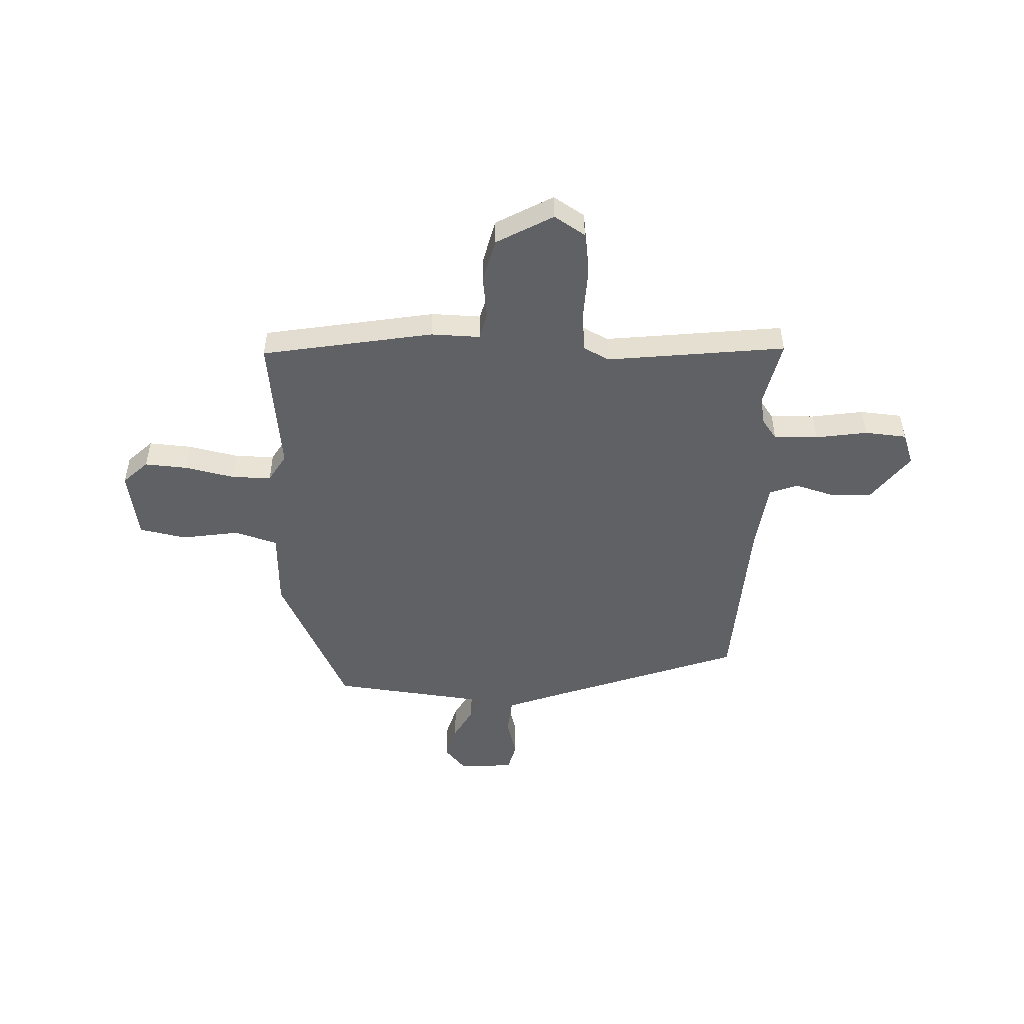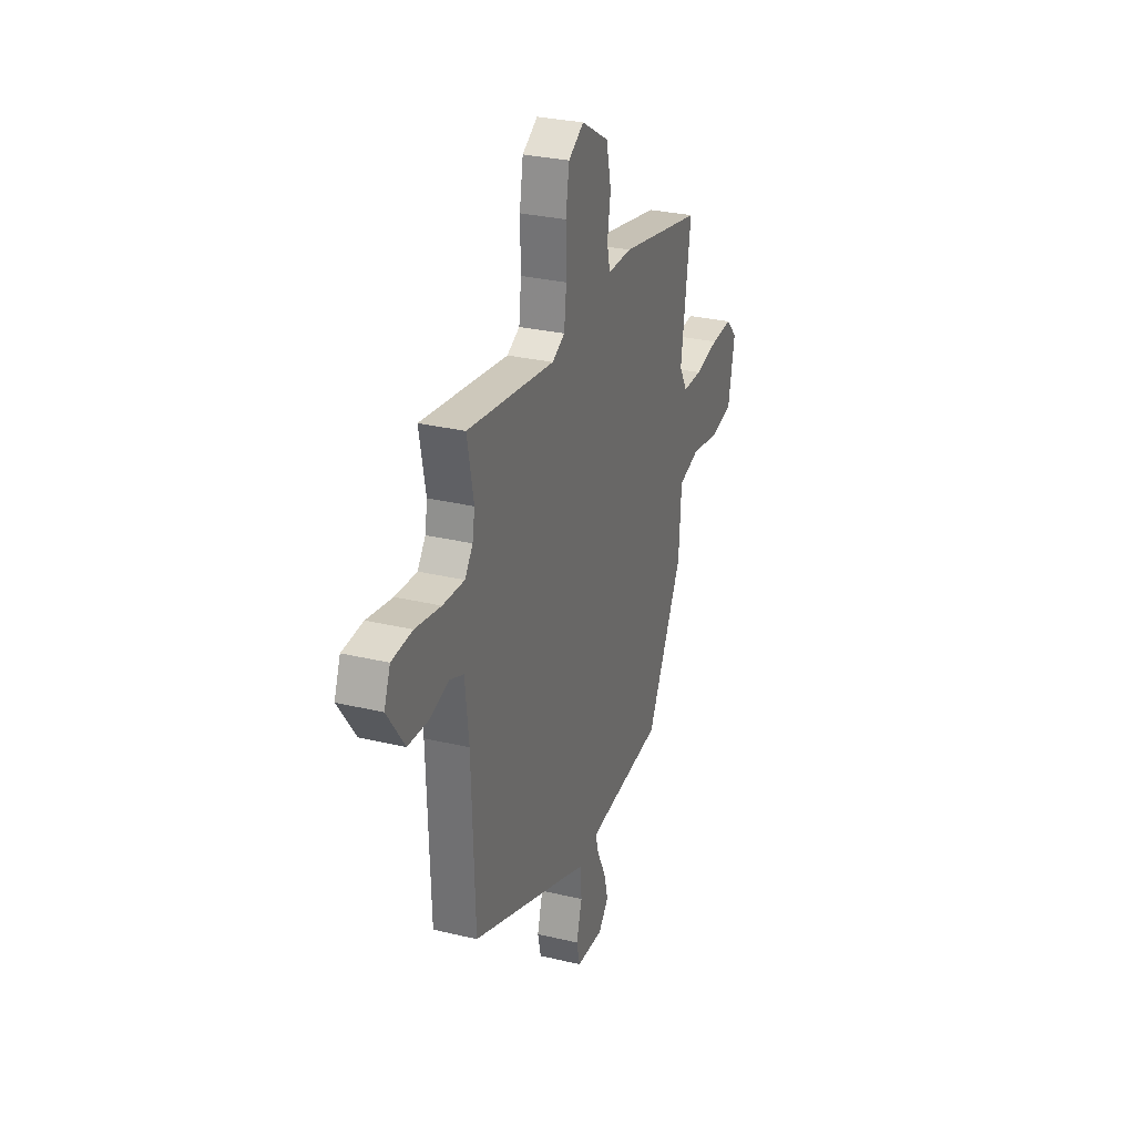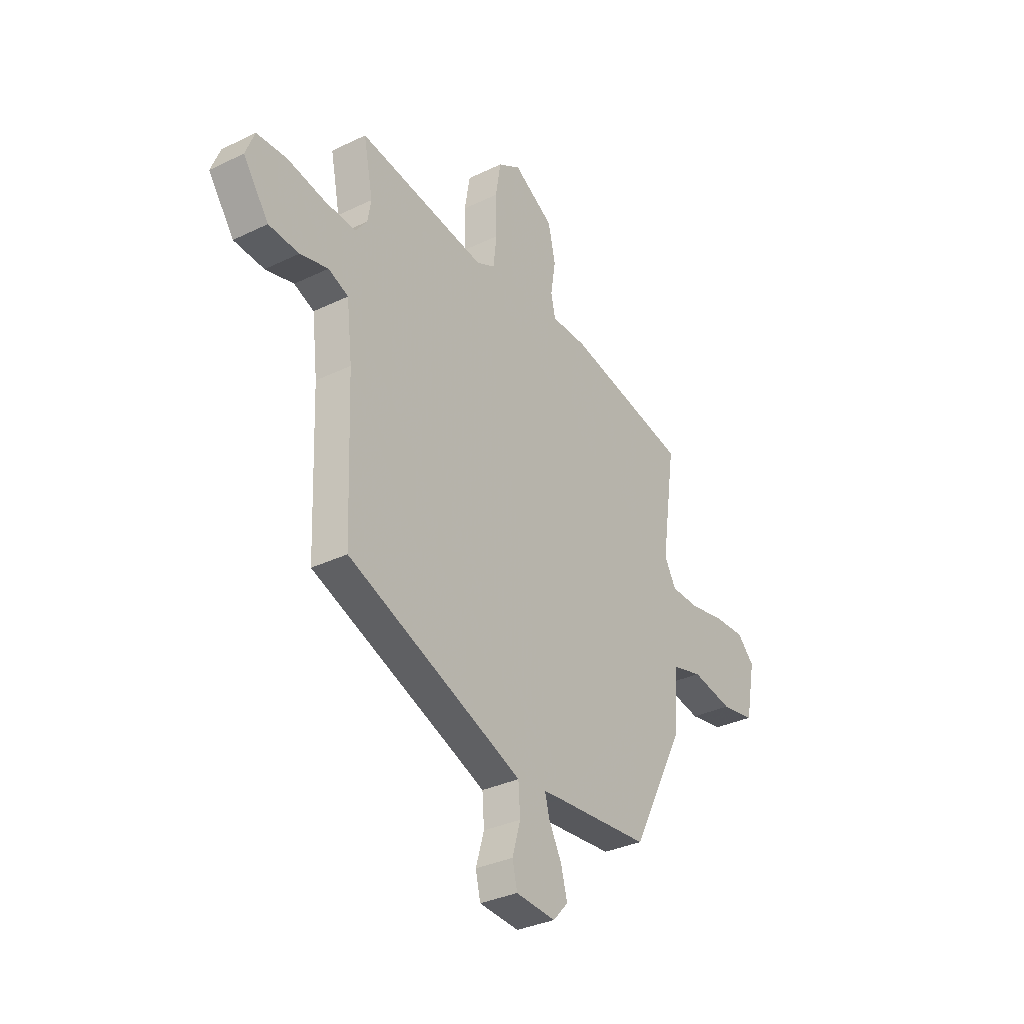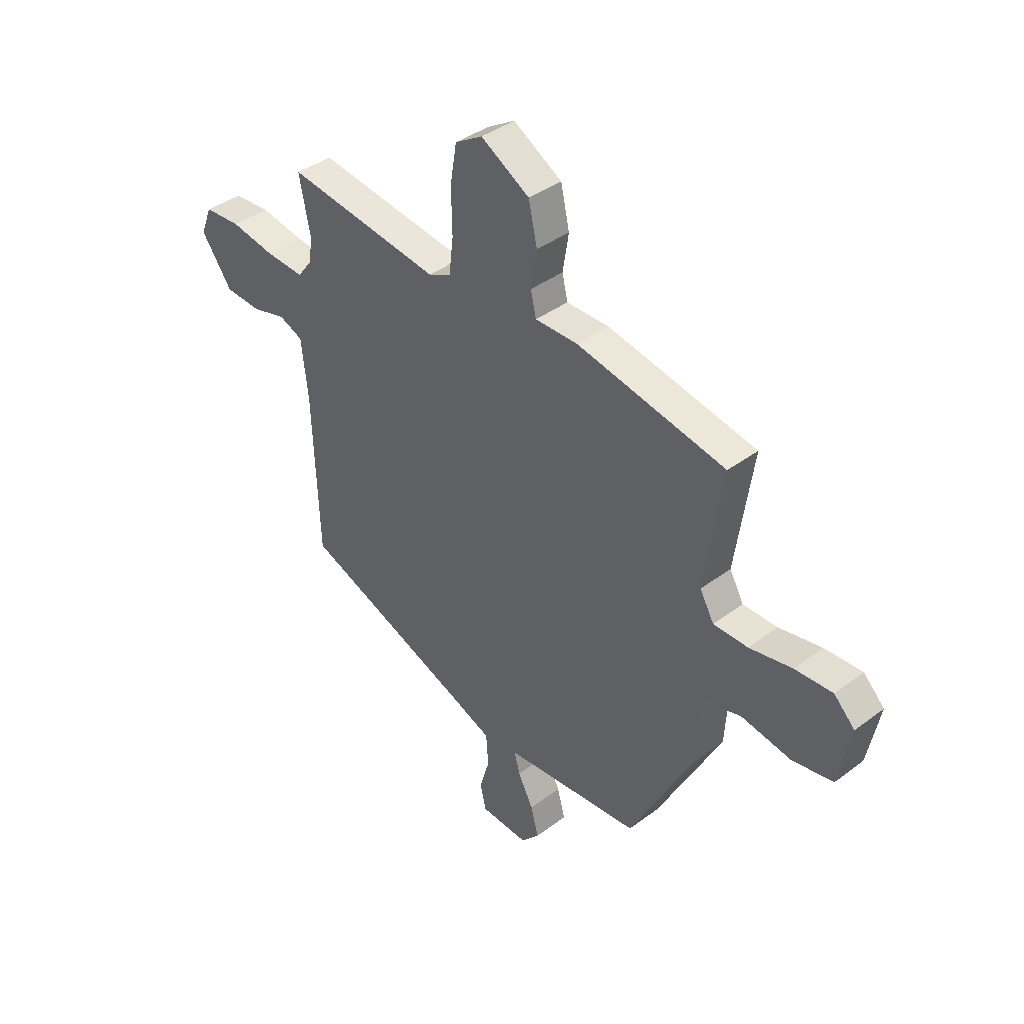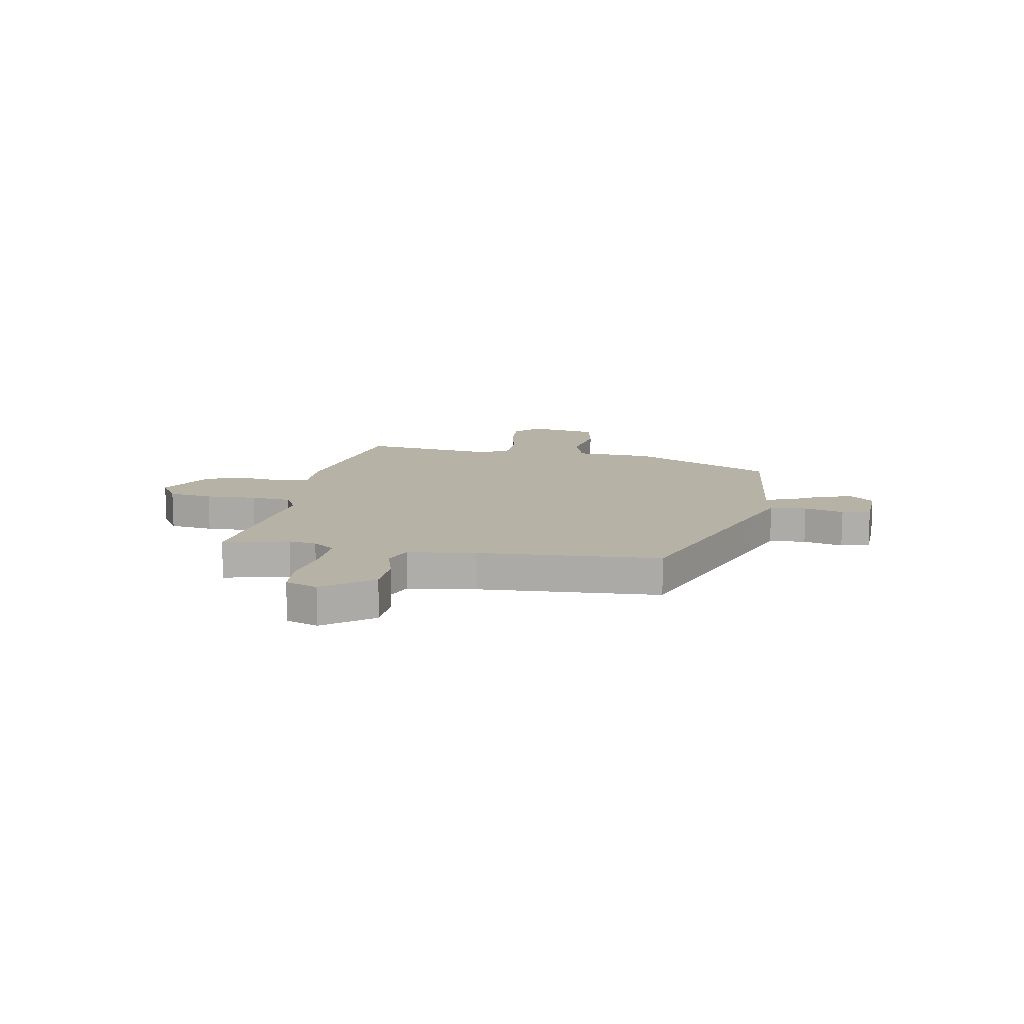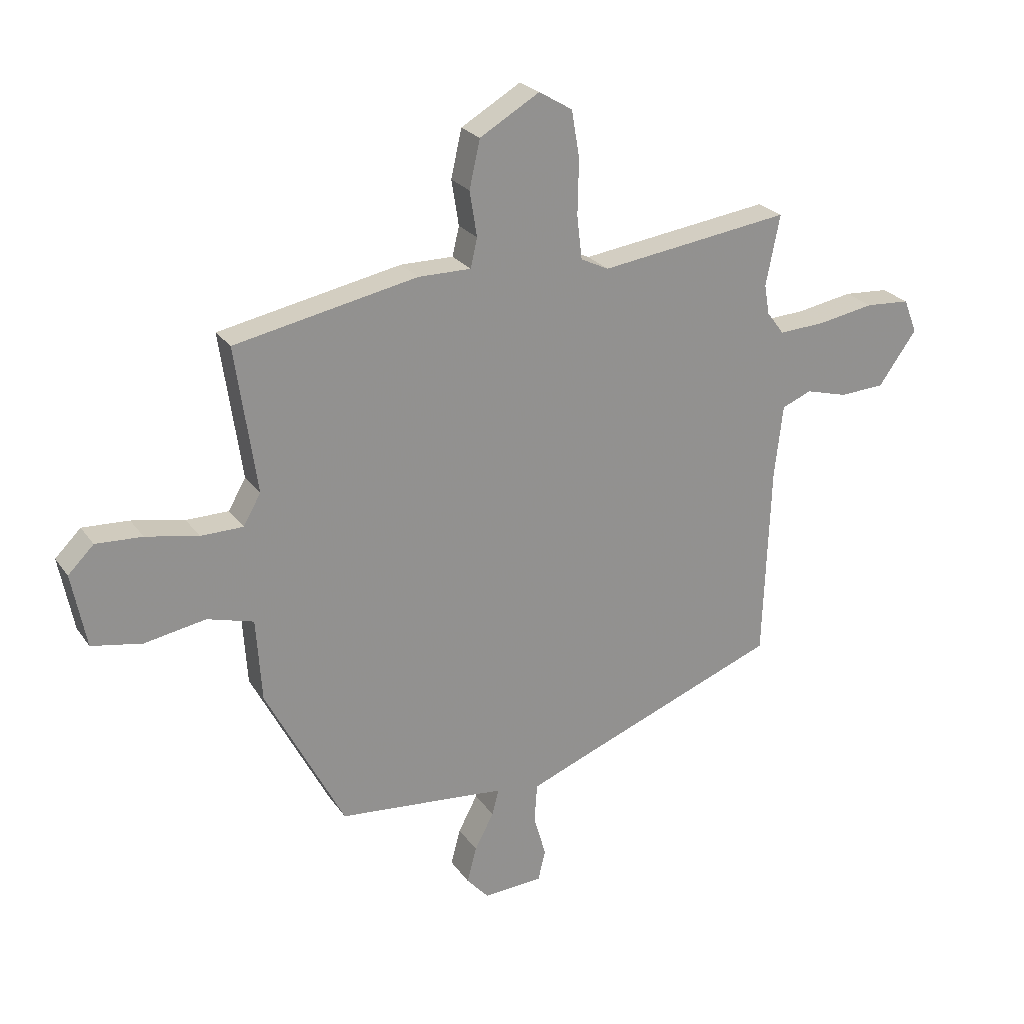
<metadata>
{"format":"obj","ext":"obj","renderer":"f3d","projection":"perspective","resolution":1024,"background":"white","views":[{"elev":-50.0,"azim":-3.6,"up":"+Y"},{"elev":29.2,"azim":109.5,"up":"+Z"},{"elev":-33.1,"azim":123.7,"up":"+Z"},{"elev":39.0,"azim":-133.2,"up":"+Z"},{"elev":12.5,"azim":99.0,"up":"+Y"},{"elev":24.2,"azim":-26.3,"up":"+Z"}]}
</metadata>
<code>
v -0.349 0.07 -0.479
v -0.49 0.07 -0.209
v -0.5 0.07 -0.061
v -0.583 0.07 -0.038
v -0.693 0.07 -0.058
v -0.783 0.07 -0.042
v -0.809 0.07 0.09
v -0.763 0.07 0.136
v -0.68 0.07 0.132
v -0.586 0.07 0.114
v -0.51 0.07 0.115
v -0.479 0.07 0.17
v -0.517 0.07 0.431
v -0.19 0.07 0.497
v -0.096 0.07 0.497
v -0.084 0.07 0.549
v -0.097 0.07 0.63
v -0.078 0.07 0.715
v 0.029 0.07 0.778
v 0.089 0.07 0.742
v 0.103 0.07 0.658
v 0.101 0.07 0.56
v 0.11 0.07 0.483
v 0.16 0.07 0.459
v 0.501 0.07 0.507
v 0.476 0.07 0.381
v 0.485 0.07 0.328
v 0.516 0.07 0.287
v 0.6 0.07 0.292
v 0.699 0.07 0.31
v 0.779 0.07 0.305
v 0.803 0.07 0.244
v 0.735 0.07 0.149
v 0.655 0.07 0.144
v 0.58 0.07 0.164
v 0.527 0.07 0.142
v 0.512 0.07 0.012
v 0.499 0.07 -0.335
v 0.121 0.07 -0.482
v 0.031 0.07 -0.518
v 0.026 0.07 -0.588
v 0.048 0.07 -0.663
v 0.035 0.07 -0.718
v -0.071 0.07 -0.725
v -0.111 0.07 -0.681
v -0.094 0.07 -0.617
v -0.06 0.07 -0.552
v -0.048 0.07 -0.506
v -0.097 0.07 -0.501
v -0.349 0 -0.479
v -0.49 0 -0.209
v -0.5 0 -0.061
v -0.583 0 -0.038
v -0.693 0 -0.058
v -0.783 0 -0.042
v -0.809 0 0.09
v -0.763 0 0.136
v -0.68 0 0.132
v -0.586 0 0.114
v -0.51 0 0.115
v -0.479 0 0.17
v -0.517 0 0.431
v -0.19 0 0.497
v -0.096 0 0.497
v -0.084 0 0.549
v -0.097 0 0.63
v -0.078 0 0.715
v 0.029 0 0.778
v 0.089 0 0.742
v 0.103 0 0.658
v 0.101 0 0.56
v 0.11 0 0.483
v 0.16 0 0.459
v 0.501 0 0.507
v 0.476 0 0.381
v 0.485 0 0.328
v 0.516 0 0.287
v 0.6 0 0.292
v 0.699 0 0.31
v 0.779 0 0.305
v 0.803 0 0.244
v 0.735 0 0.149
v 0.655 0 0.144
v 0.58 0 0.164
v 0.527 0 0.142
v 0.512 0 0.012
v 0.499 0 -0.335
v 0.121 0 -0.482
v 0.031 0 -0.518
v 0.026 0 -0.588
v 0.048 0 -0.663
v 0.035 0 -0.718
v -0.071 0 -0.725
v -0.111 0 -0.681
v -0.094 0 -0.617
v -0.06 0 -0.552
v -0.048 0 -0.506
v -0.097 0 -0.501
f 44 45 46 47
f 44 47 48
f 41 42 43 44
f 40 41 44 48
f 39 40 48
f 37 38 39 48
f 36 37 48 49
f 32 33 34 35
f 30 31 32 35
f 29 30 35 36
f 28 29 36 49
f 24 25 26
f 24 26 27
f 19 20 21 22
f 19 22 23
f 16 17 18 19
f 15 16 19 23
f 12 13 14 15
f 11 12 15 23
f 7 8 9 10
f 7 10 11
f 4 5 6 7
f 3 4 7 11
f 24 27 28 49
f 11 23 24 49
f 3 11 49
f 1 2 3 49
f 96 95 94 93
f 97 96 93
f 93 92 91 90
f 97 93 90 89
f 97 89 88
f 97 88 87 86
f 98 97 86 85
f 84 83 82 81
f 84 81 80 79
f 85 84 79 78
f 98 85 78 77
f 75 74 73
f 76 75 73
f 71 70 69 68
f 72 71 68
f 68 67 66 65
f 72 68 65 64
f 64 63 62 61
f 72 64 61 60
f 59 58 57 56
f 60 59 56
f 56 55 54 53
f 60 56 53 52
f 98 77 76 73
f 98 73 72 60
f 98 60 52
f 98 52 51 50
f 1 50 51 2
f 2 51 52 3
f 3 52 53 4
f 4 53 54 5
f 5 54 55 6
f 6 55 56 7
f 7 56 57 8
f 8 57 58 9
f 9 58 59 10
f 10 59 60 11
f 11 60 61 12
f 12 61 62 13
f 13 62 63 14
f 14 63 64 15
f 15 64 65 16
f 16 65 66 17
f 17 66 67 18
f 18 67 68 19
f 19 68 69 20
f 20 69 70 21
f 21 70 71 22
f 22 71 72 23
f 23 72 73 24
f 24 73 74 25
f 25 74 75 26
f 26 75 76 27
f 27 76 77 28
f 28 77 78 29
f 29 78 79 30
f 30 79 80 31
f 31 80 81 32
f 32 81 82 33
f 33 82 83 34
f 34 83 84 35
f 35 84 85 36
f 36 85 86 37
f 37 86 87 38
f 38 87 88 39
f 39 88 89 40
f 40 89 90 41
f 41 90 91 42
f 42 91 92 43
f 43 92 93 44
f 44 93 94 45
f 45 94 95 46
f 46 95 96 47
f 47 96 97 48
f 48 97 98 49
f 49 98 50 1

</code>
